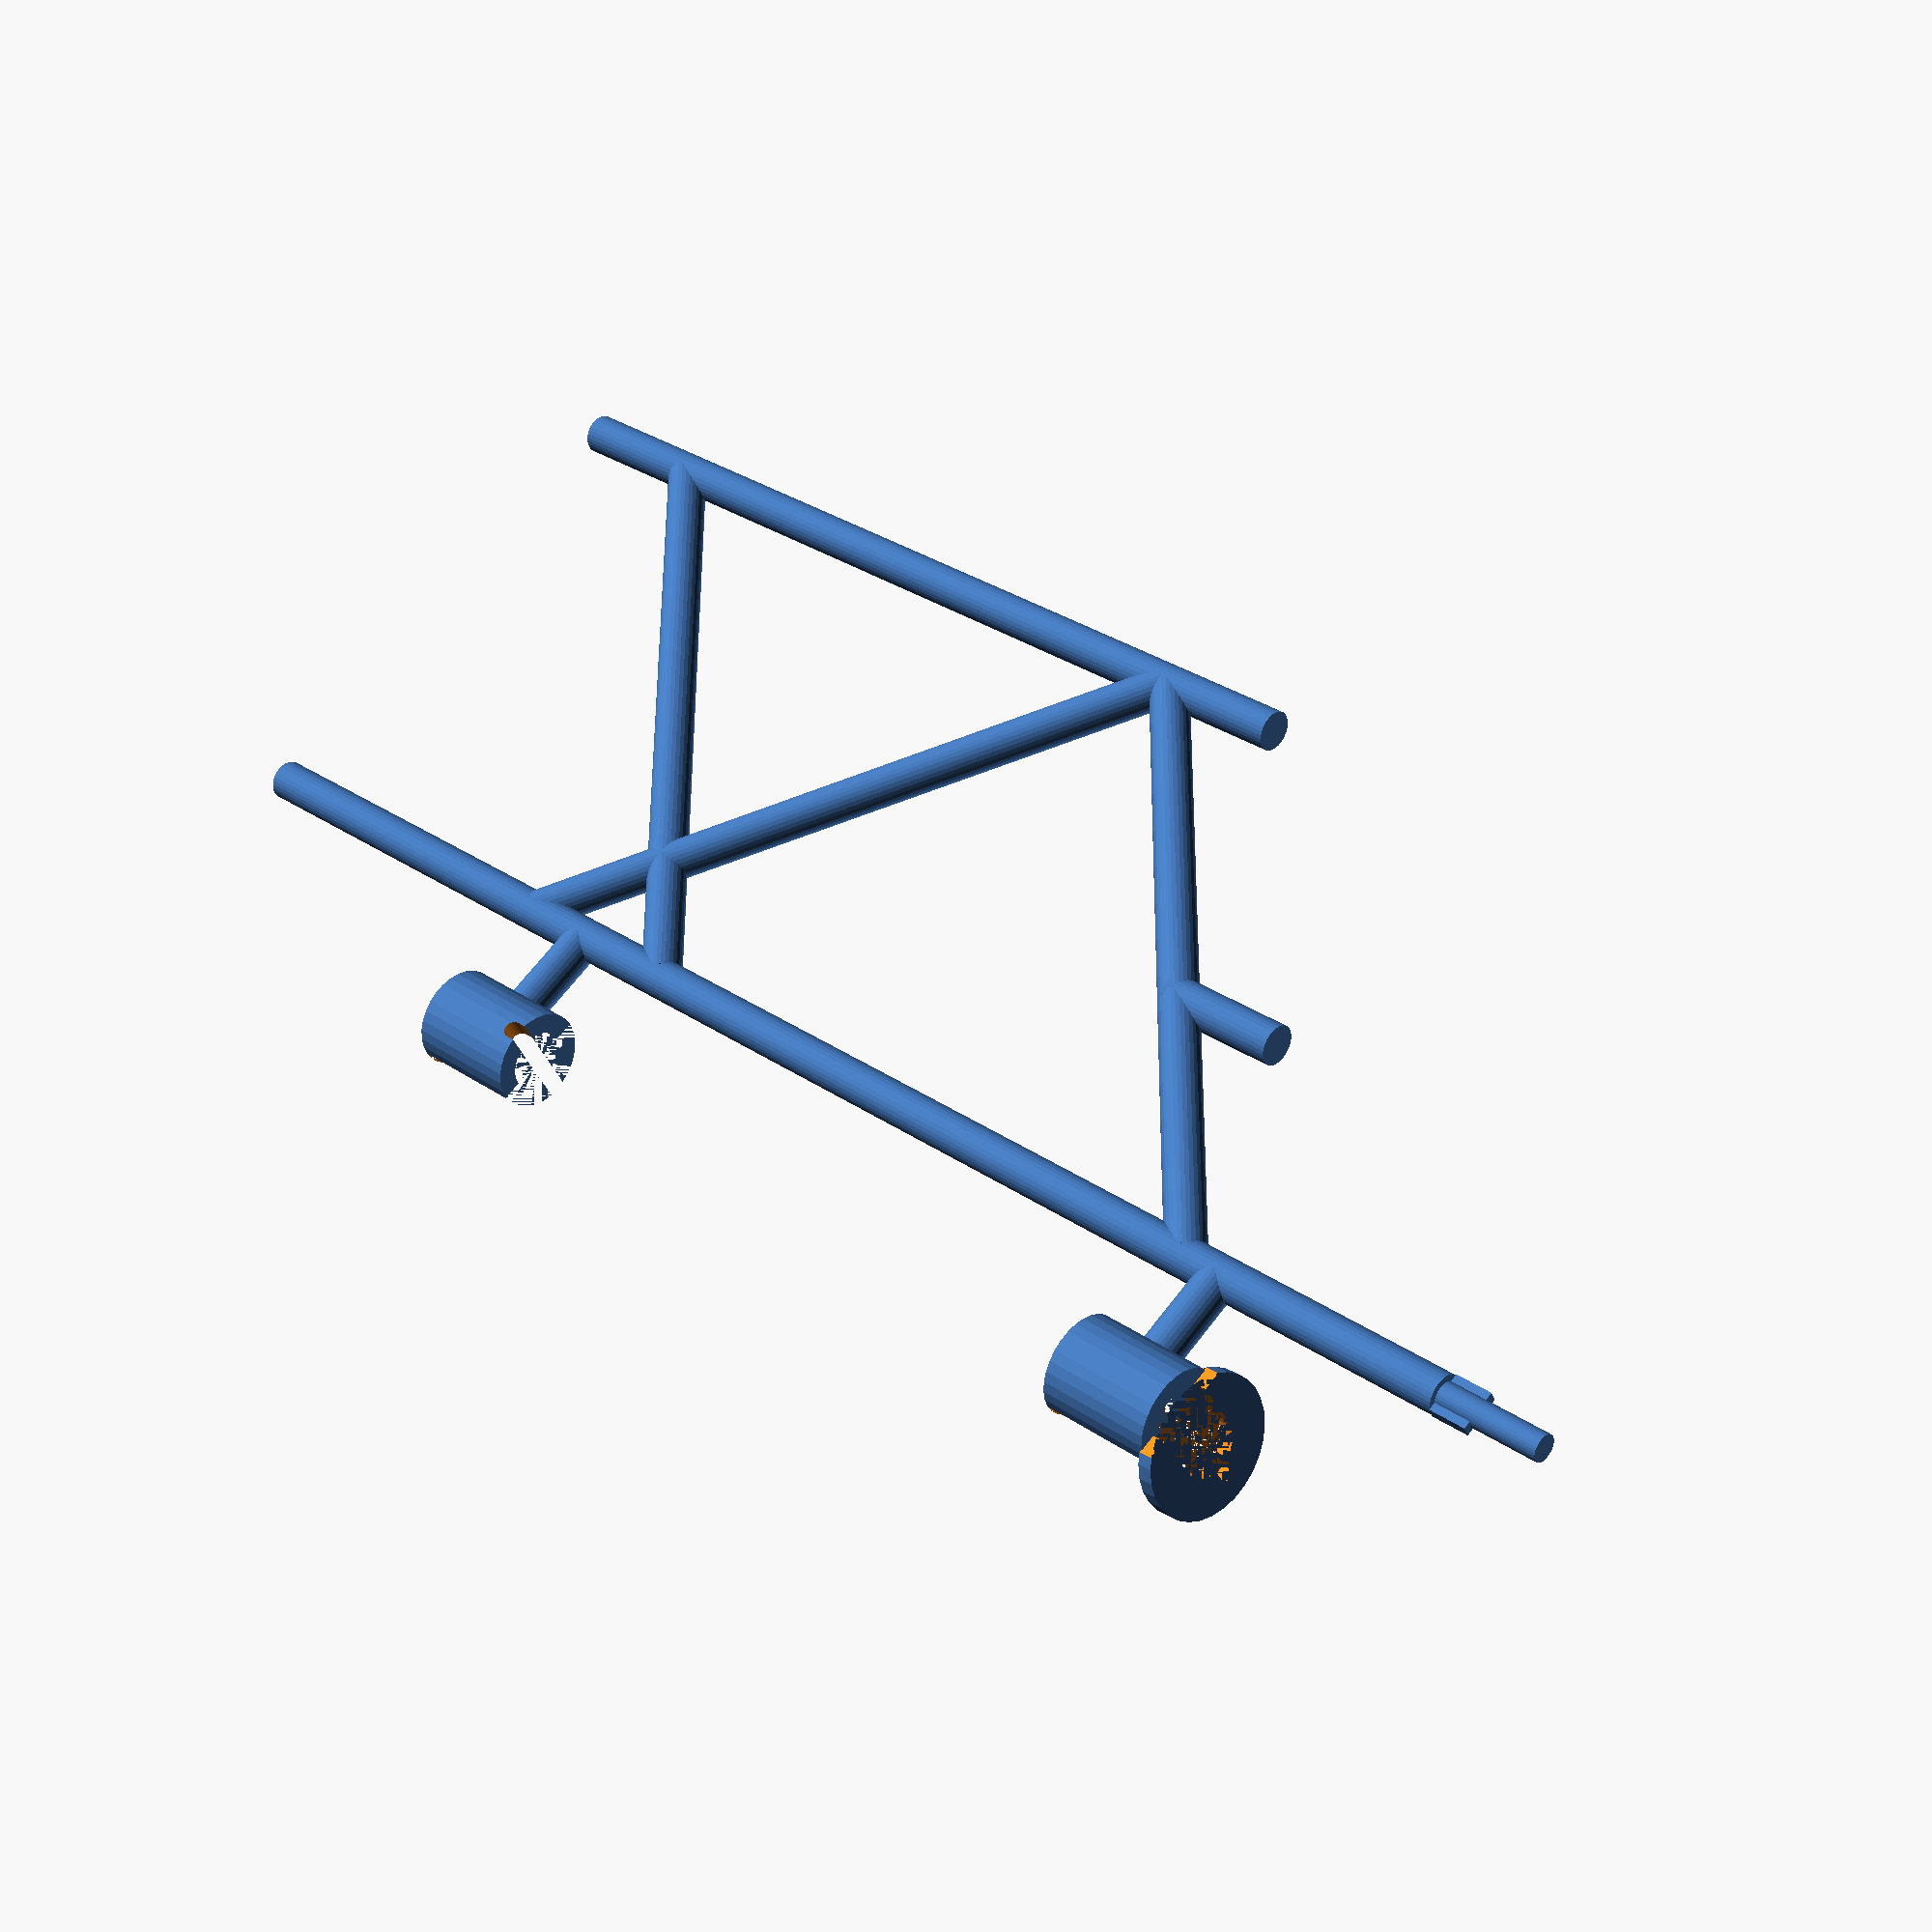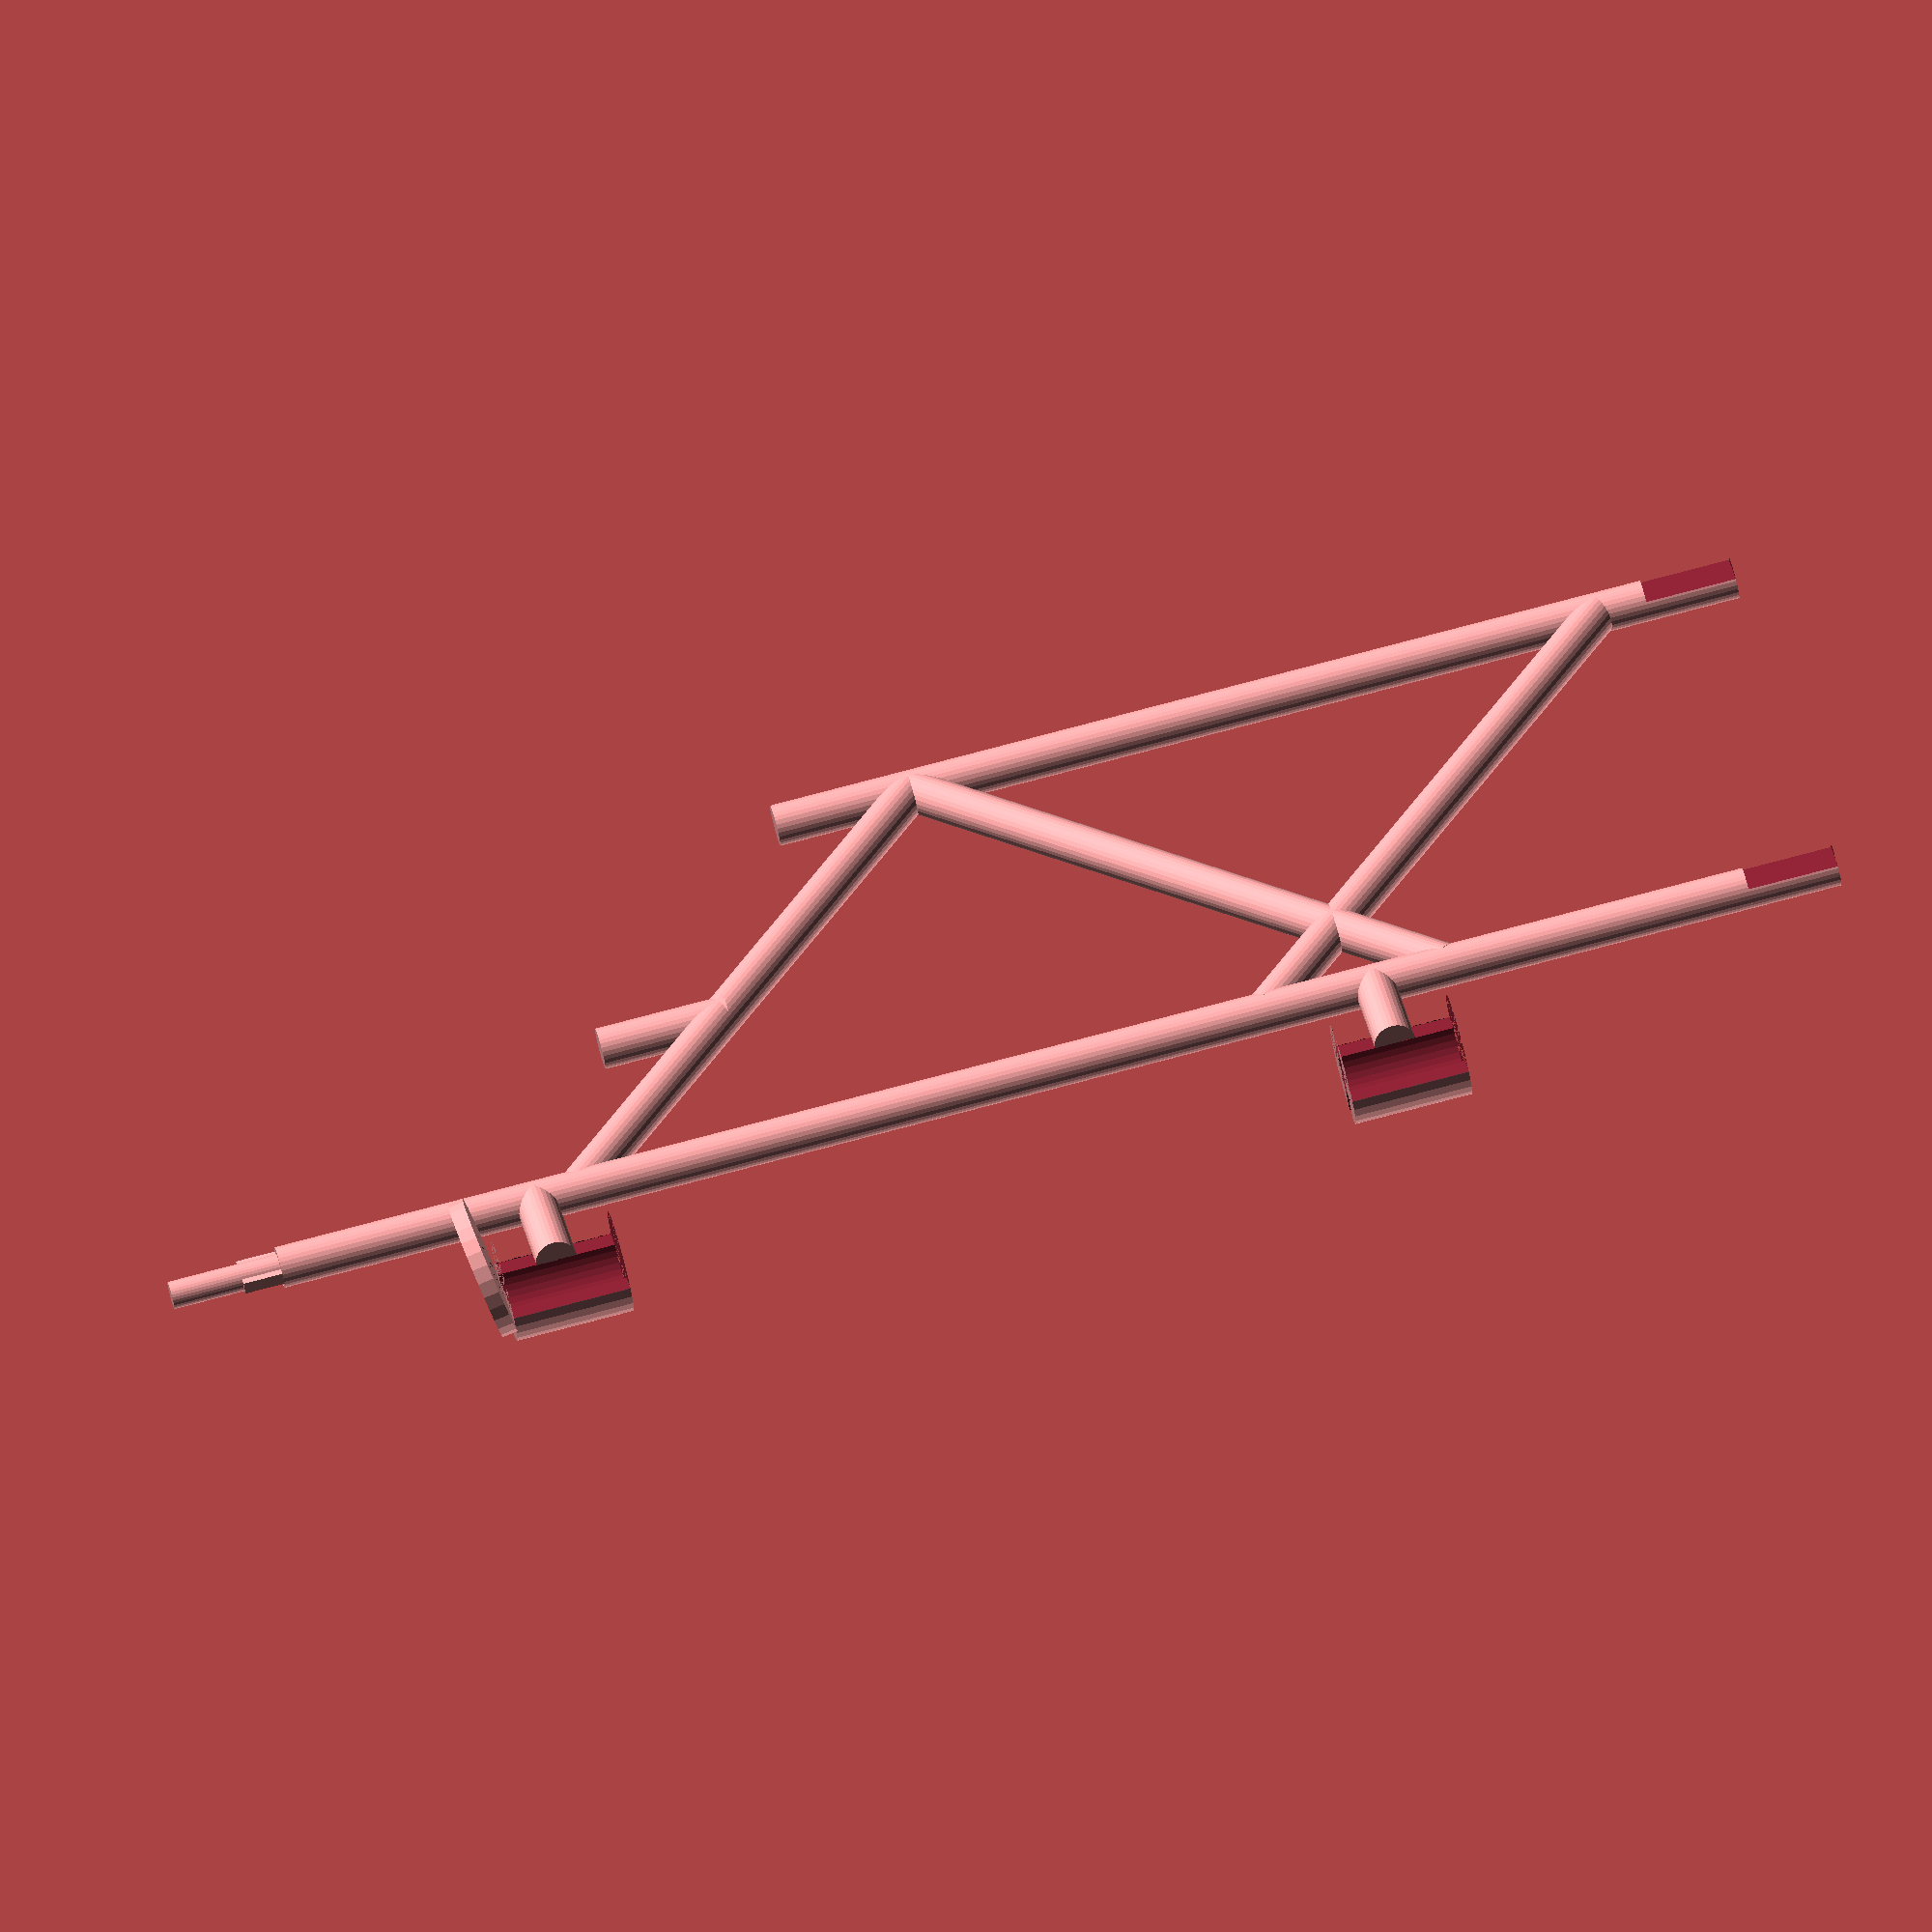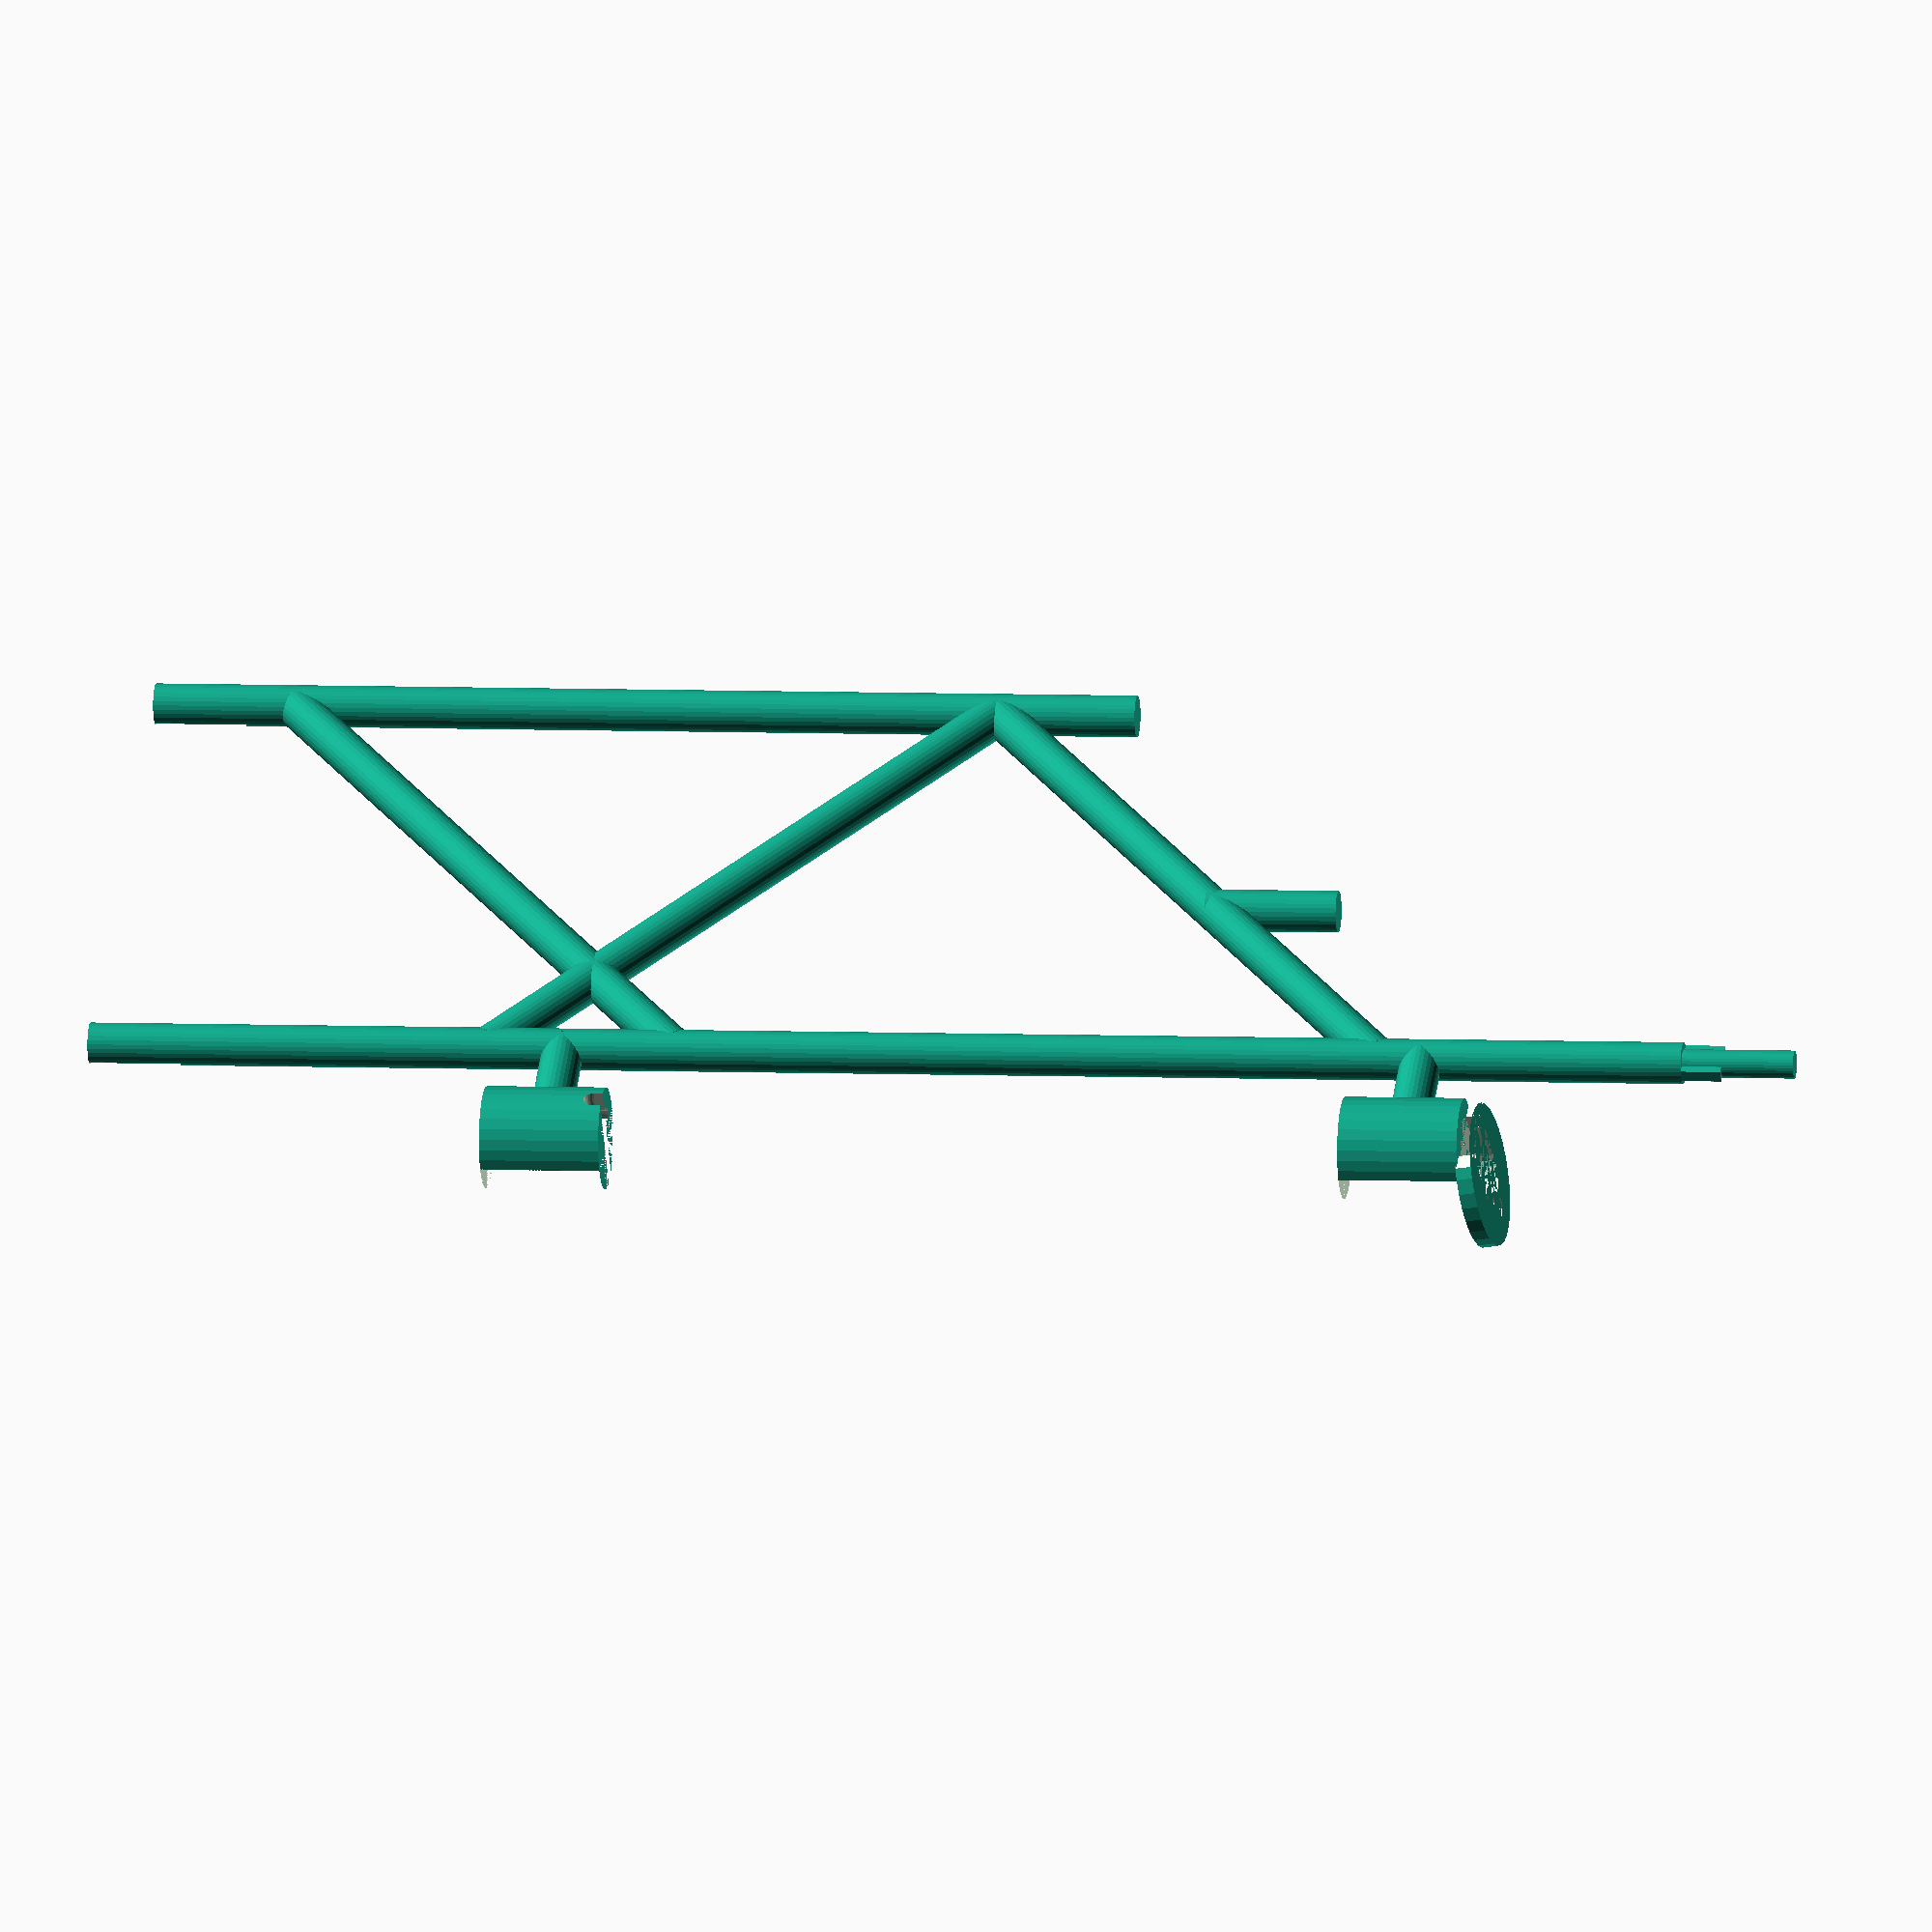
<openscad>
large_pin_diameter = 5.2;
large_pin_notch = 3.9;
large_pin_height = 11.5;

small_pin_diameter = 3.5;
small_pin_height = 14;
small_pin_cross_width = 1.5;
small_pin_cross_height = 5;

pole_0_height = 112;
pole_1_height = 142;
pole_2_height = 189;

pole_1_offset = 38;
pole_2_offset = 67;

grip_offset = 84.5;
grip_extension = 11.5;
grip_height = 15;
grip_inner_diameter = 7.75;
grip_outer_diameter = 12.75;

grip_0_notch_diameter = 2.25;
grip_1_plate_thickness = 2;
grip_1_plate_diameter = 18;
grip_1_plate_angle = 10;
grip_1_plate_notch = 2;

grip_0_height = 52;
grip_1_height = 160;

$fs = 0.1;

module large_pin() {
  difference() {
    cylinder(h = large_pin_height, d = large_pin_diameter);
    translate([-large_pin_diameter/2, large_pin_diameter - large_pin_notch, 0]) {
      cube([large_pin_diameter, large_pin_diameter, large_pin_height]);
    }
  }
}

module small_pin() {
  cylinder(h = small_pin_height, d = small_pin_diameter);
  translate([0, 0, small_pin_cross_height/2]) cube([large_pin_diameter, small_pin_cross_width, small_pin_cross_height], true);
}

module grip() {
  difference() {
    cylinder(h = grip_height, d = grip_outer_diameter);
    cylinder(h = grip_height, d = grip_inner_diameter);
    translate([-grip_outer_diameter/2, 0, 0]) cube([grip_outer_diameter, grip_outer_diameter/2, grip_height]);
  }
  translate([-grip_inner_diameter/2, 0, grip_height/2]) rotate([0, 270, 0]) cylinder(h = grip_extension+(grip_outer_diameter-grip_inner_diameter)/2, d = large_pin_diameter);
}

large_pin();
translate([pole_2_offset, 0, 0]) large_pin();
translate([pole_2_offset, 0, large_pin_height + pole_2_height]) small_pin();

translate([0, 0, large_pin_height]) cylinder(h = pole_0_height, d = large_pin_diameter);
translate([pole_1_offset, 0, pole_1_height-5]) cylinder(h = large_pin_height+5, d = large_pin_diameter);
translate([pole_2_offset, 0, large_pin_height]) cylinder(h = pole_2_height, d = large_pin_diameter);

translate([0, 0, pole_0_height-6]) rotate([0, 50, 0]) cylinder(h = 87, d = large_pin_diameter);
translate([0, 0, pole_0_height-6]) rotate([0, 130, 0]) cylinder(h = 87, d = large_pin_diameter);
translate([0, 0, large_pin_height+6]) rotate([0, 50, 0]) cylinder(h = 87, d = large_pin_diameter);

translate([grip_offset, 0, grip_0_height]) {
  difference() {
    grip();
    translate([0, 0, grip_height-grip_0_notch_diameter/2]) rotate([90, 0, 0]) cylinder(h = grip_outer_diameter, d = grip_0_notch_diameter);
    translate([0, 0, grip_height]) rotate([90, 0, 0]) cube([grip_0_notch_diameter, grip_0_notch_diameter, grip_outer_diameter], center=true);
  }
}

translate([grip_offset, 0, grip_1_height]) {
  grip();
  rotate([grip_1_plate_angle, 0, 0]) {
    translate([0, 7, grip_height]) {
      difference() {
        cylinder(h = grip_1_plate_thickness, d = grip_1_plate_diameter);
        cylinder(h = grip_1_plate_thickness, d = grip_inner_diameter);
        translate([0, -grip_inner_diameter/2, grip_1_plate_thickness/2]) cube([grip_inner_diameter, grip_inner_diameter, grip_1_plate_thickness], center=true);
        translate([0, -grip_outer_diameter, grip_1_plate_thickness/2]) cube([grip_outer_diameter, grip_outer_diameter, grip_1_plate_thickness], center=true);
        translate([0, grip_inner_diameter/2+grip_1_plate_notch/2, grip_1_plate_thickness/2]) cube([grip_1_plate_notch, grip_1_plate_notch+0.5, grip_1_plate_thickness], center=true);
      }
    }
  }
}

</openscad>
<views>
elev=148.1 azim=332.4 roll=226.4 proj=p view=wireframe
elev=283.7 azim=317.6 roll=75.1 proj=o view=solid
elev=175.2 azim=325.7 roll=261.5 proj=o view=solid
</views>
